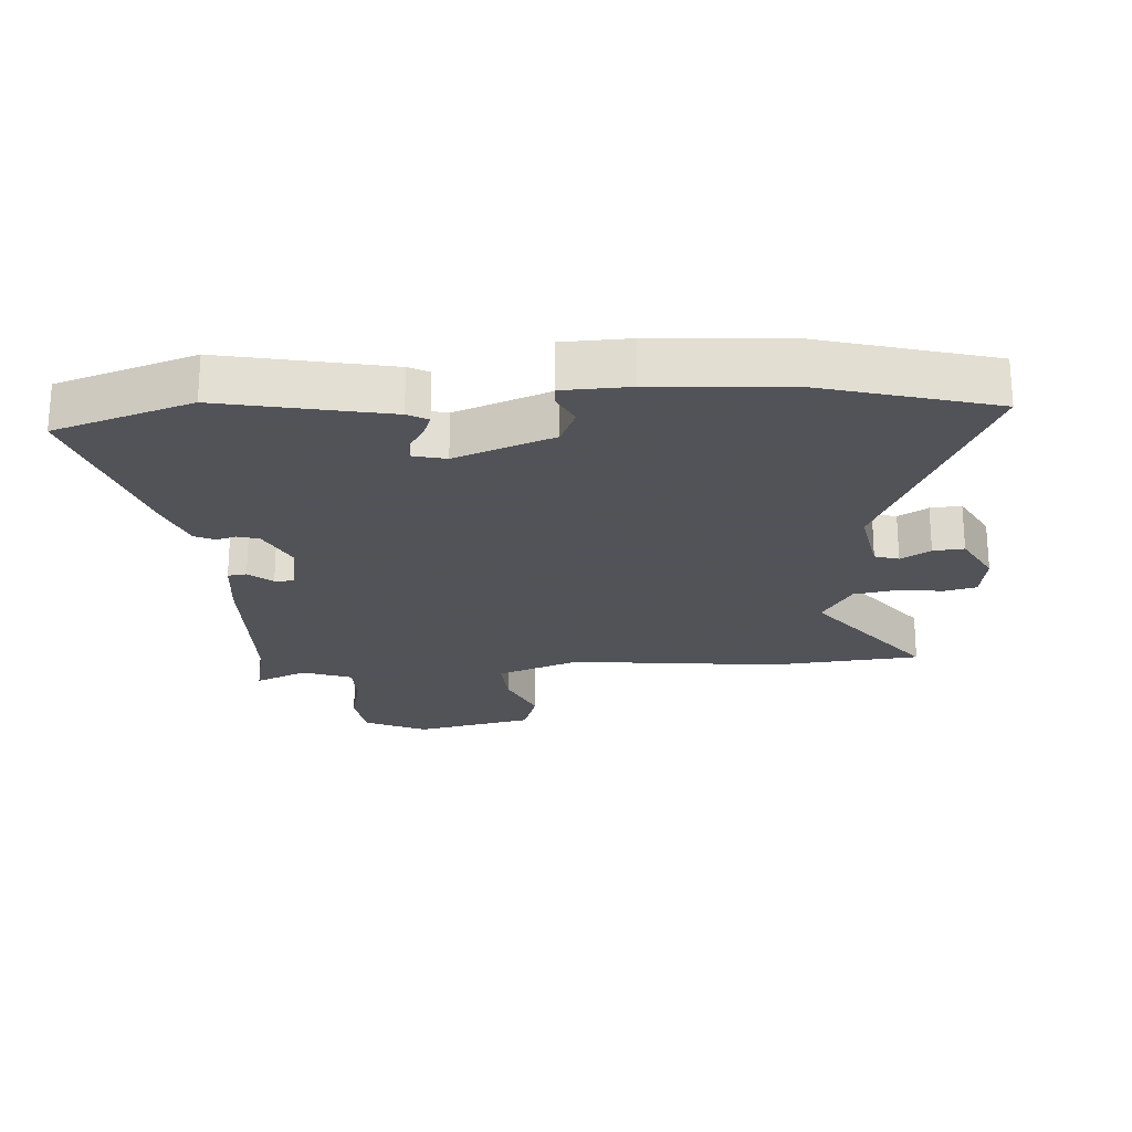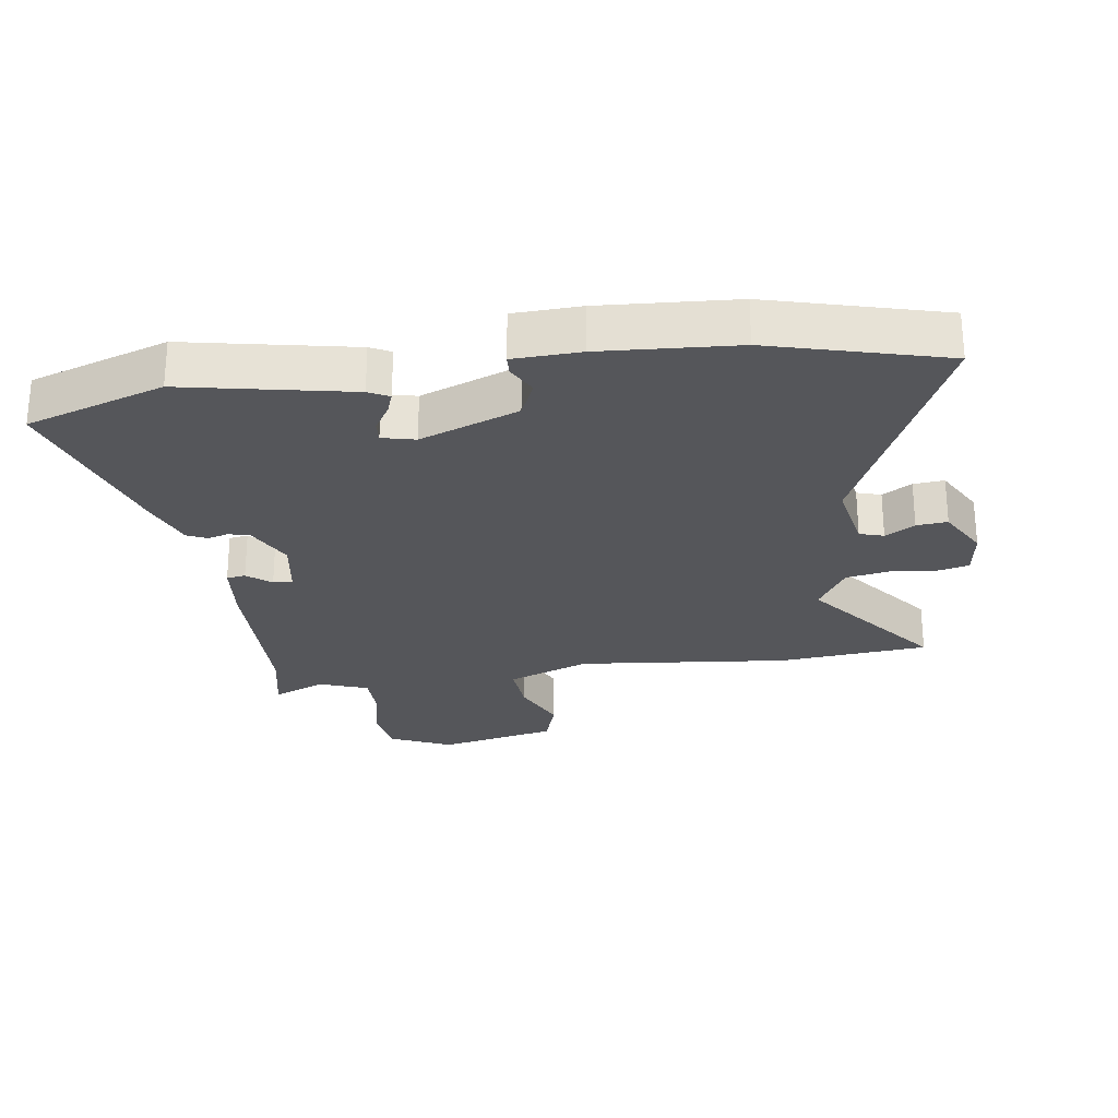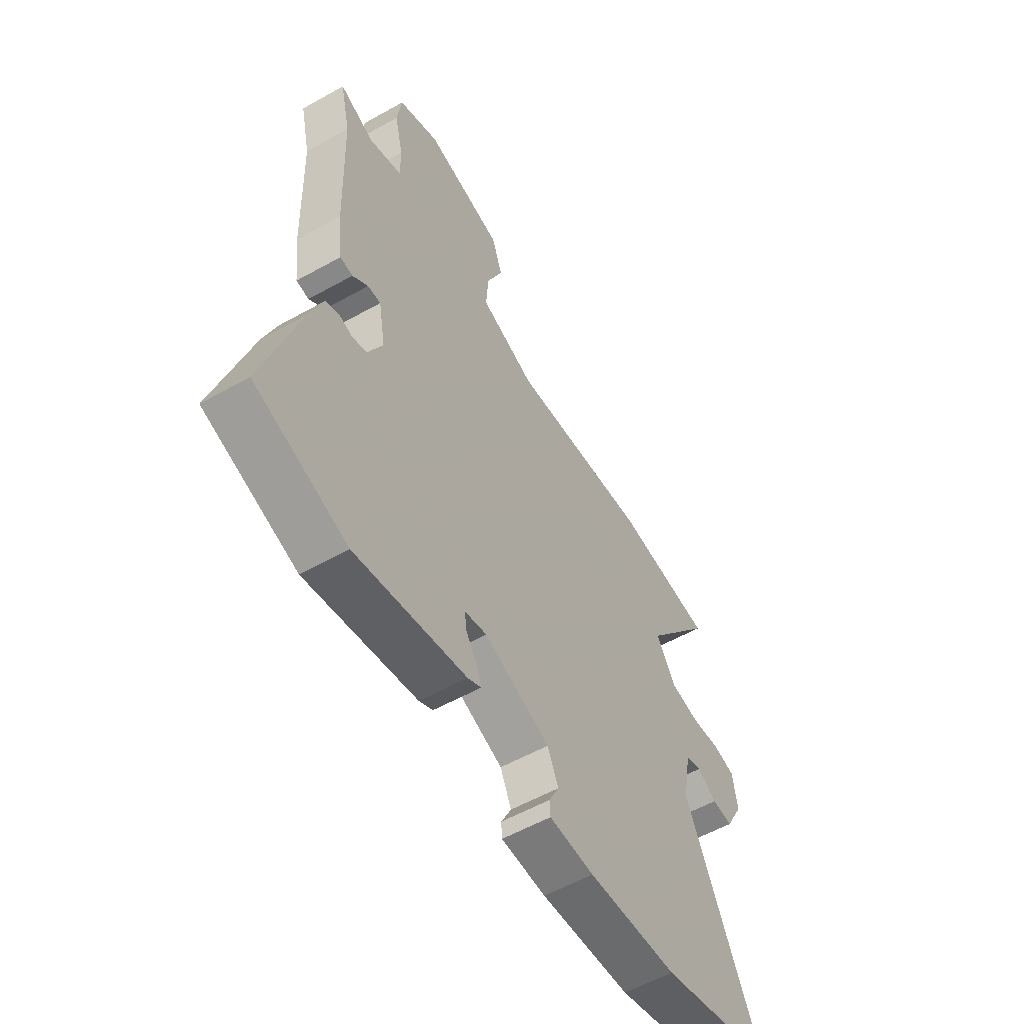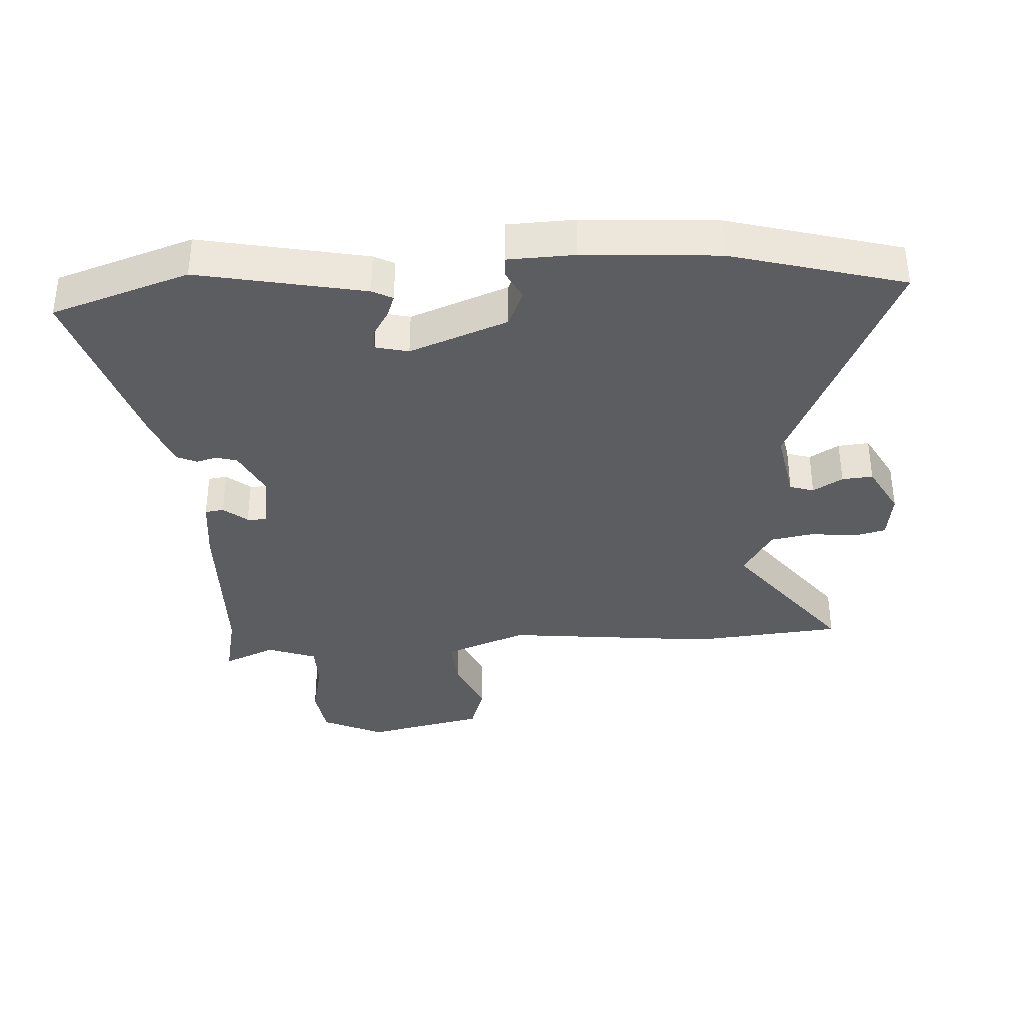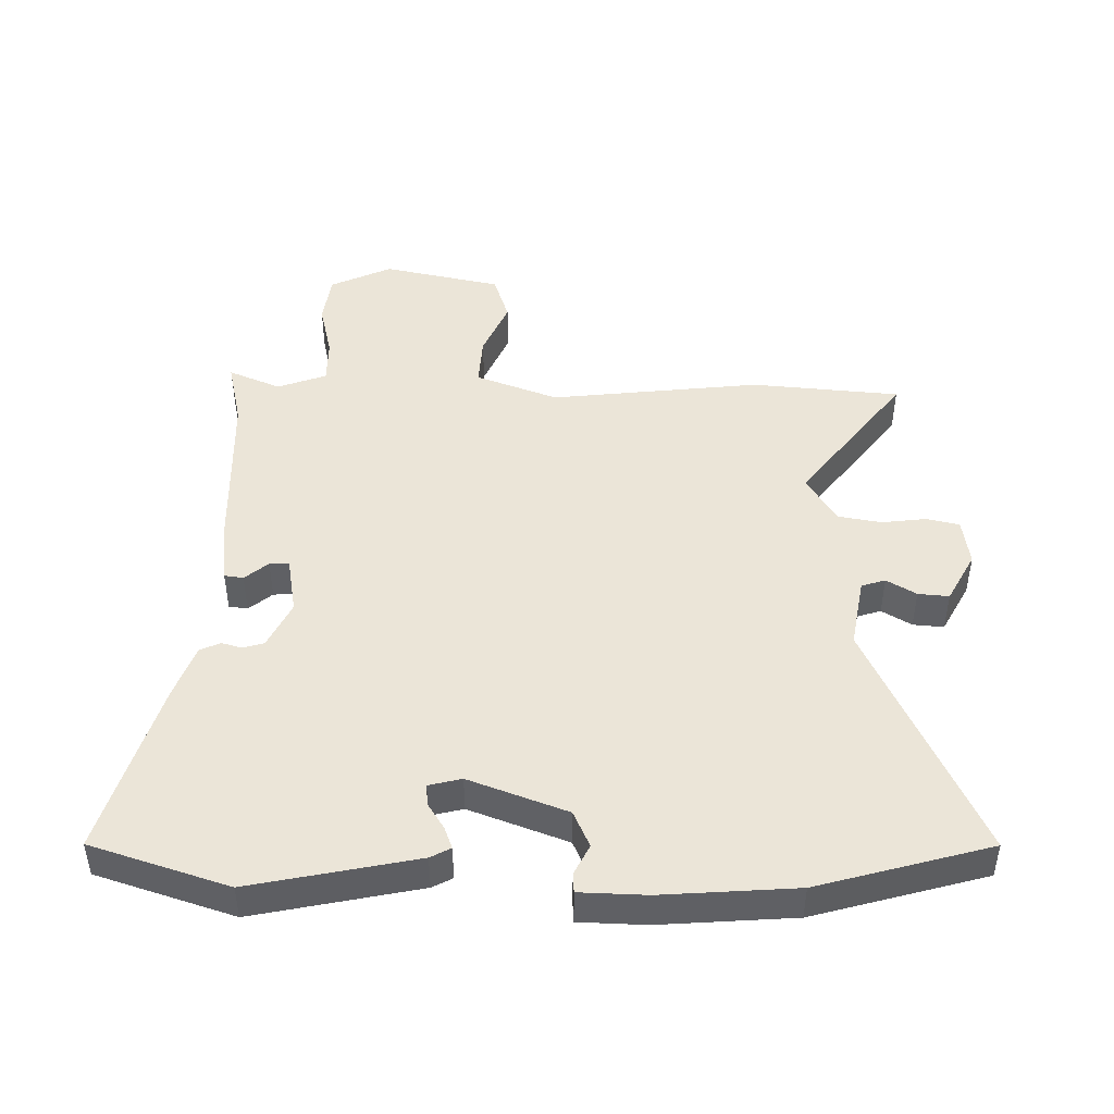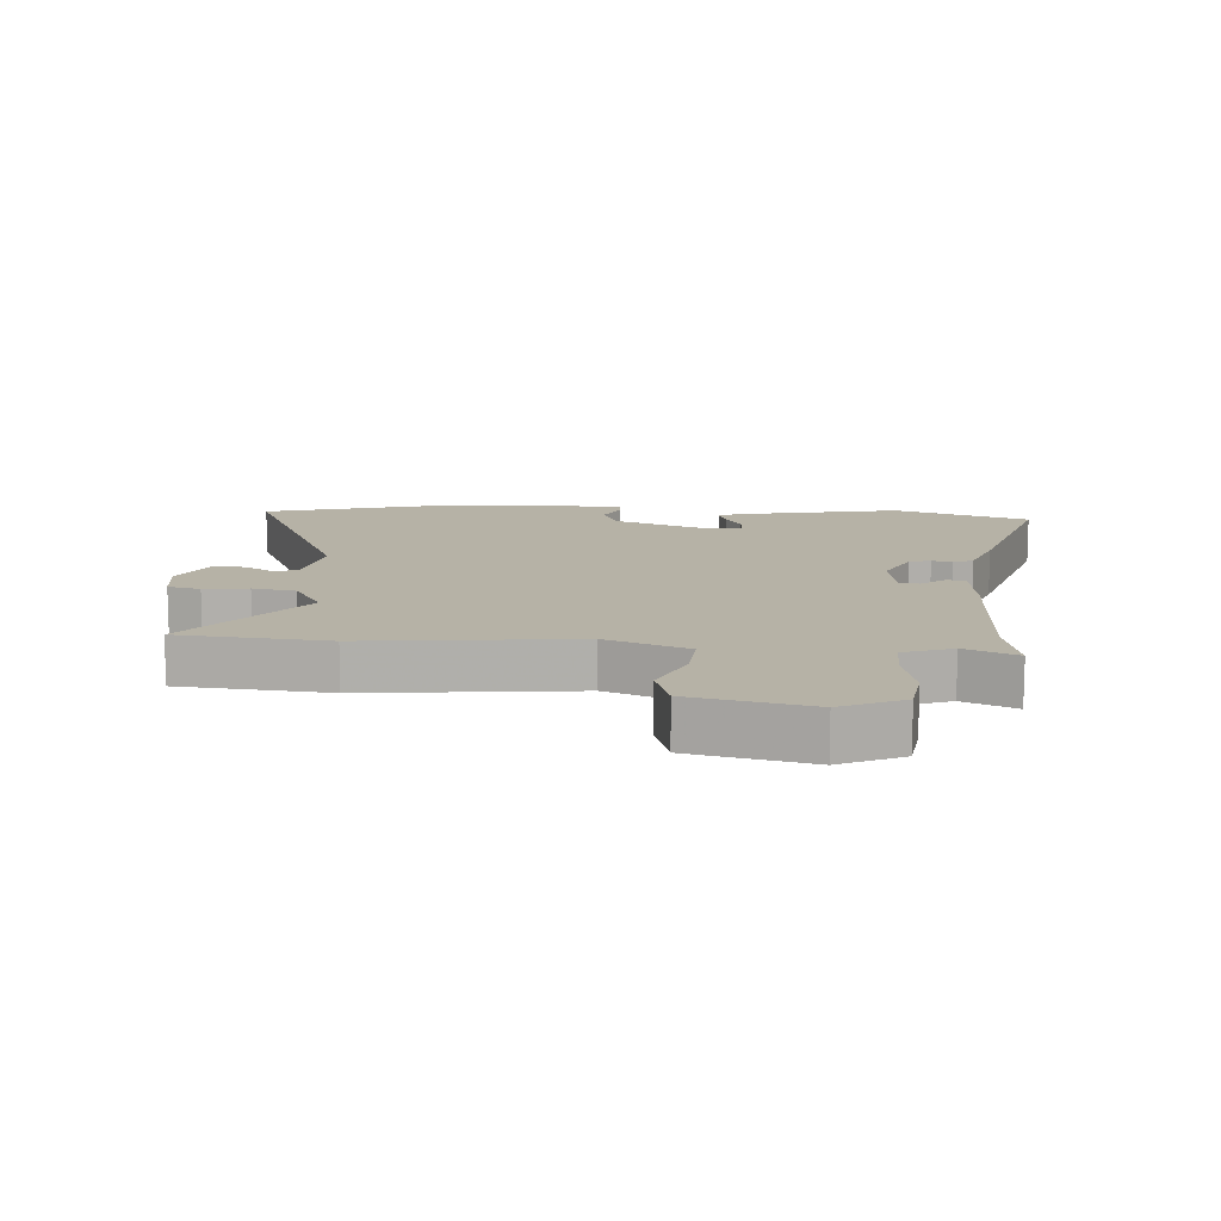
<metadata>
{"format":"obj","ext":"obj","renderer":"f3d","projection":"perspective","resolution":1024,"background":"white","views":[{"elev":-22.5,"azim":-175.8,"up":"+Y"},{"elev":-25.9,"azim":-171.2,"up":"+Y"},{"elev":-56.8,"azim":120.3,"up":"+Z"},{"elev":-35.9,"azim":-176.1,"up":"+Y"},{"elev":45.8,"azim":-179.0,"up":"+Y"},{"elev":12.2,"azim":4.4,"up":"+Y"}]}
</metadata>
<code>
v -0.616 0.07 0.49
v -0.379 0.07 0.51
v -0.044 0.07 0.472
v 0.087 0.07 0.521
v 0.082 0.07 0.602
v 0.043 0.07 0.693
v 0.068 0.07 0.769
v 0.257 0.07 0.809
v 0.355 0.07 0.763
v 0.366 0.07 0.682
v 0.345 0.07 0.593
v 0.345 0.07 0.52
v 0.423 0.07 0.491
v 0.506 0.07 0.526
v 0.482 0.07 0.419
v 0.473 0.07 0.151
v 0.461 0.07 0.05
v 0.431 0.07 0.046
v 0.394 0.07 0.077
v 0.363 0.07 0.078
v 0.347 0.07 -0.014
v 0.383 0.07 -0.089
v 0.417 0.07 -0.099
v 0.449 0.07 -0.09
v 0.481 0.07 -0.105
v 0.512 0.07 -0.19
v 0.595 0.07 -0.469
v 0.377 0.07 -0.539
v 0.114 0.07 -0.484
v 0.082 0.07 -0.467
v 0.095 0.07 -0.432
v 0.121 0.07 -0.391
v 0.124 0.07 -0.357
v 0.072 0.07 -0.344
v -0.084 0.07 -0.402
v -0.11 0.07 -0.46
v -0.086 0.07 -0.508
v -0.088 0.07 -0.539
v -0.194 0.07 -0.542
v -0.407 0.07 -0.526
v -0.68 0.07 -0.449
v -0.504 0.07 -0.067
v -0.524 0.07 0.046
v -0.562 0.07 0.058
v -0.609 0.07 0.03
v -0.658 0.07 0.026
v -0.701 0.07 0.106
v -0.69 0.07 0.182
v -0.638 0.07 0.194
v -0.567 0.07 0.185
v -0.498 0.07 0.197
v -0.451 0.07 0.273
v -0.616 0 0.49
v -0.379 0 0.51
v -0.044 0 0.472
v 0.087 0 0.521
v 0.082 0 0.602
v 0.043 0 0.693
v 0.068 0 0.769
v 0.257 0 0.809
v 0.355 0 0.763
v 0.366 0 0.682
v 0.345 0 0.593
v 0.345 0 0.52
v 0.423 0 0.491
v 0.506 0 0.526
v 0.482 0 0.419
v 0.473 0 0.151
v 0.461 0 0.05
v 0.431 0 0.046
v 0.394 0 0.077
v 0.363 0 0.078
v 0.347 0 -0.014
v 0.383 0 -0.089
v 0.417 0 -0.099
v 0.449 0 -0.09
v 0.481 0 -0.105
v 0.512 0 -0.19
v 0.595 0 -0.469
v 0.377 0 -0.539
v 0.114 0 -0.484
v 0.082 0 -0.467
v 0.095 0 -0.432
v 0.121 0 -0.391
v 0.124 0 -0.357
v 0.072 0 -0.344
v -0.084 0 -0.402
v -0.11 0 -0.46
v -0.086 0 -0.508
v -0.088 0 -0.539
v -0.194 0 -0.542
v -0.407 0 -0.526
v -0.68 0 -0.449
v -0.504 0 -0.067
v -0.524 0 0.046
v -0.562 0 0.058
v -0.609 0 0.03
v -0.658 0 0.026
v -0.701 0 0.106
v -0.69 0 0.182
v -0.638 0 0.194
v -0.567 0 0.185
v -0.498 0 0.197
v -0.451 0 0.273
f 47 48 49 50
f 47 50 51
f 44 45 46 47
f 43 44 47 51
f 42 43 51 52
f 40 41 42
f 39 40 42 52
f 36 37 38 39
f 35 36 39 52
f 29 30 31 32
f 29 32 33
f 28 29 33
f 27 28 33
f 26 27 33 34
f 23 24 25 26
f 22 23 26 34
f 16 17 18 19
f 15 16 19 20
f 13 14 15 20
f 12 13 20 21
f 8 9 10 11
f 8 11 12
f 5 6 7 8
f 4 5 8 12
f 3 4 12 21
f 52 1 2 3
f 22 34 35 52
f 3 21 22 52
f 102 101 100 99
f 103 102 99
f 99 98 97 96
f 103 99 96 95
f 104 103 95 94
f 94 93 92
f 104 94 92 91
f 91 90 89 88
f 104 91 88 87
f 84 83 82 81
f 85 84 81
f 85 81 80
f 85 80 79
f 86 85 79 78
f 78 77 76 75
f 86 78 75 74
f 71 70 69 68
f 72 71 68 67
f 72 67 66 65
f 73 72 65 64
f 63 62 61 60
f 64 63 60
f 60 59 58 57
f 64 60 57 56
f 73 64 56 55
f 55 54 53 104
f 104 87 86 74
f 104 74 73 55
f 1 53 54 2
f 2 54 55 3
f 3 55 56 4
f 4 56 57 5
f 5 57 58 6
f 6 58 59 7
f 7 59 60 8
f 8 60 61 9
f 9 61 62 10
f 10 62 63 11
f 11 63 64 12
f 12 64 65 13
f 13 65 66 14
f 14 66 67 15
f 15 67 68 16
f 16 68 69 17
f 17 69 70 18
f 18 70 71 19
f 19 71 72 20
f 20 72 73 21
f 21 73 74 22
f 22 74 75 23
f 23 75 76 24
f 24 76 77 25
f 25 77 78 26
f 26 78 79 27
f 27 79 80 28
f 28 80 81 29
f 29 81 82 30
f 30 82 83 31
f 31 83 84 32
f 32 84 85 33
f 33 85 86 34
f 34 86 87 35
f 35 87 88 36
f 36 88 89 37
f 37 89 90 38
f 38 90 91 39
f 39 91 92 40
f 40 92 93 41
f 41 93 94 42
f 42 94 95 43
f 43 95 96 44
f 44 96 97 45
f 45 97 98 46
f 46 98 99 47
f 47 99 100 48
f 48 100 101 49
f 49 101 102 50
f 50 102 103 51
f 51 103 104 52
f 52 104 53 1

</code>
